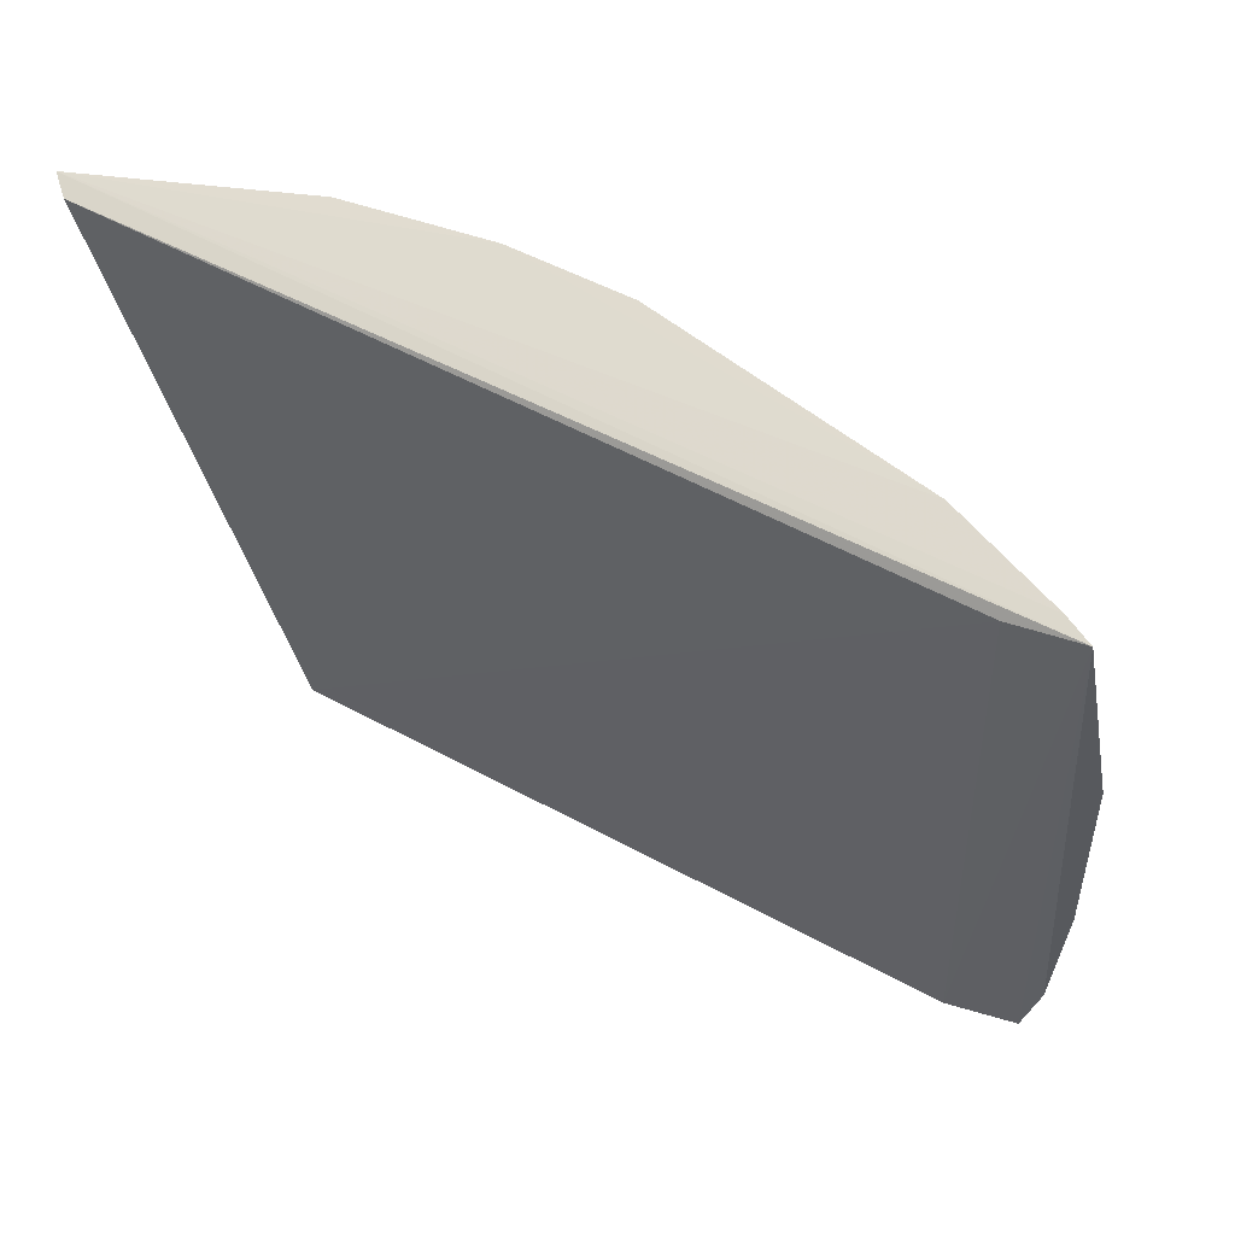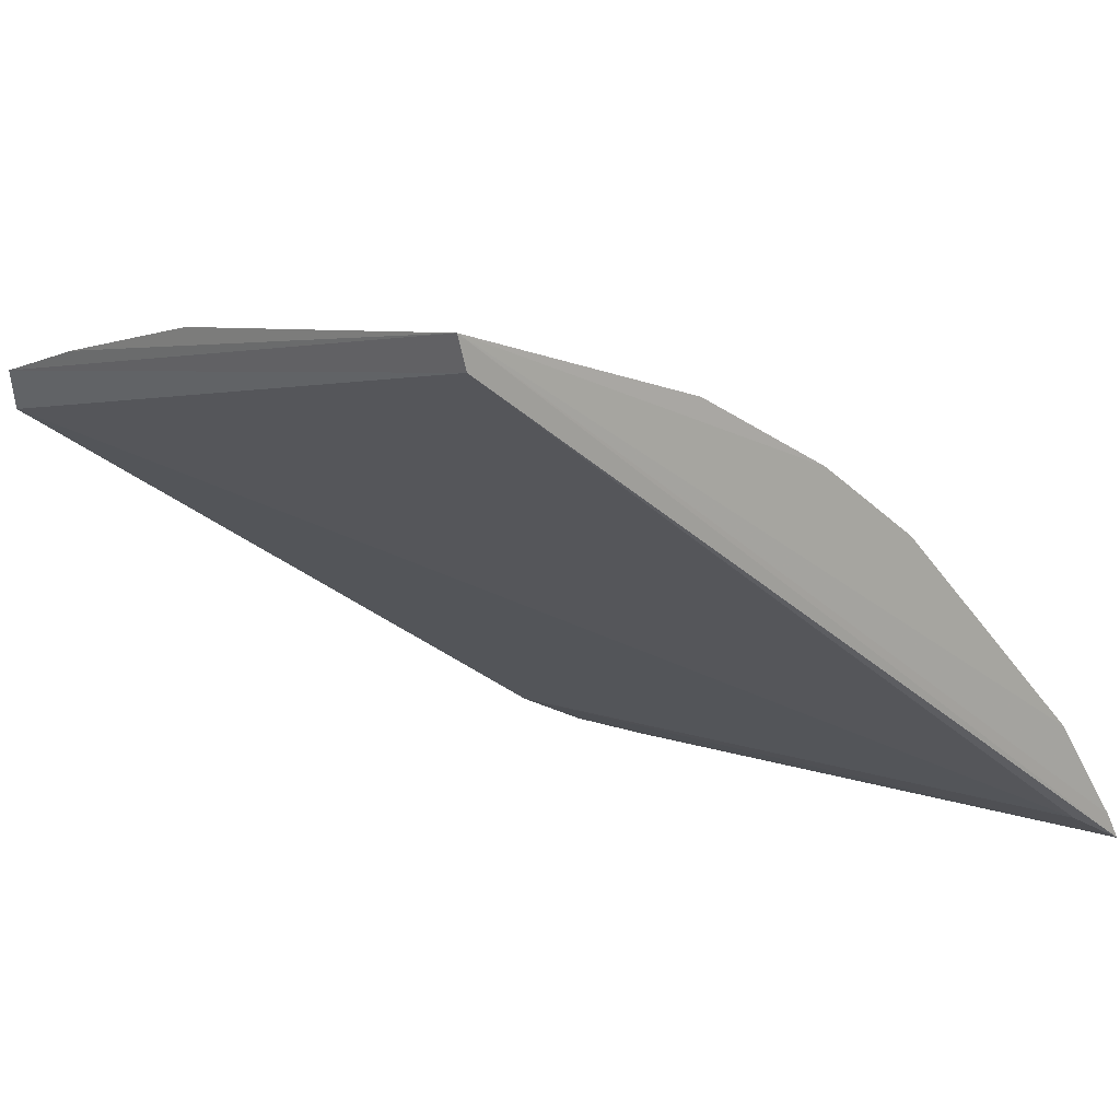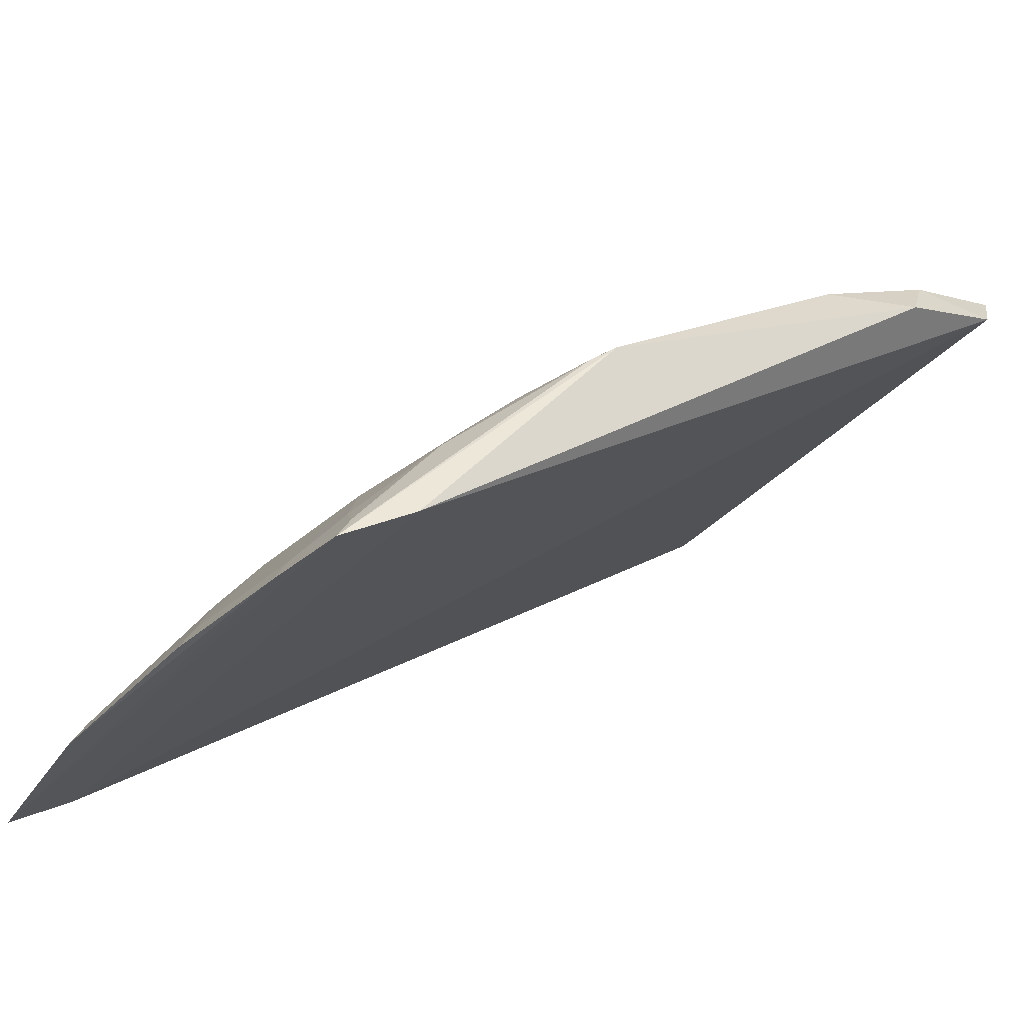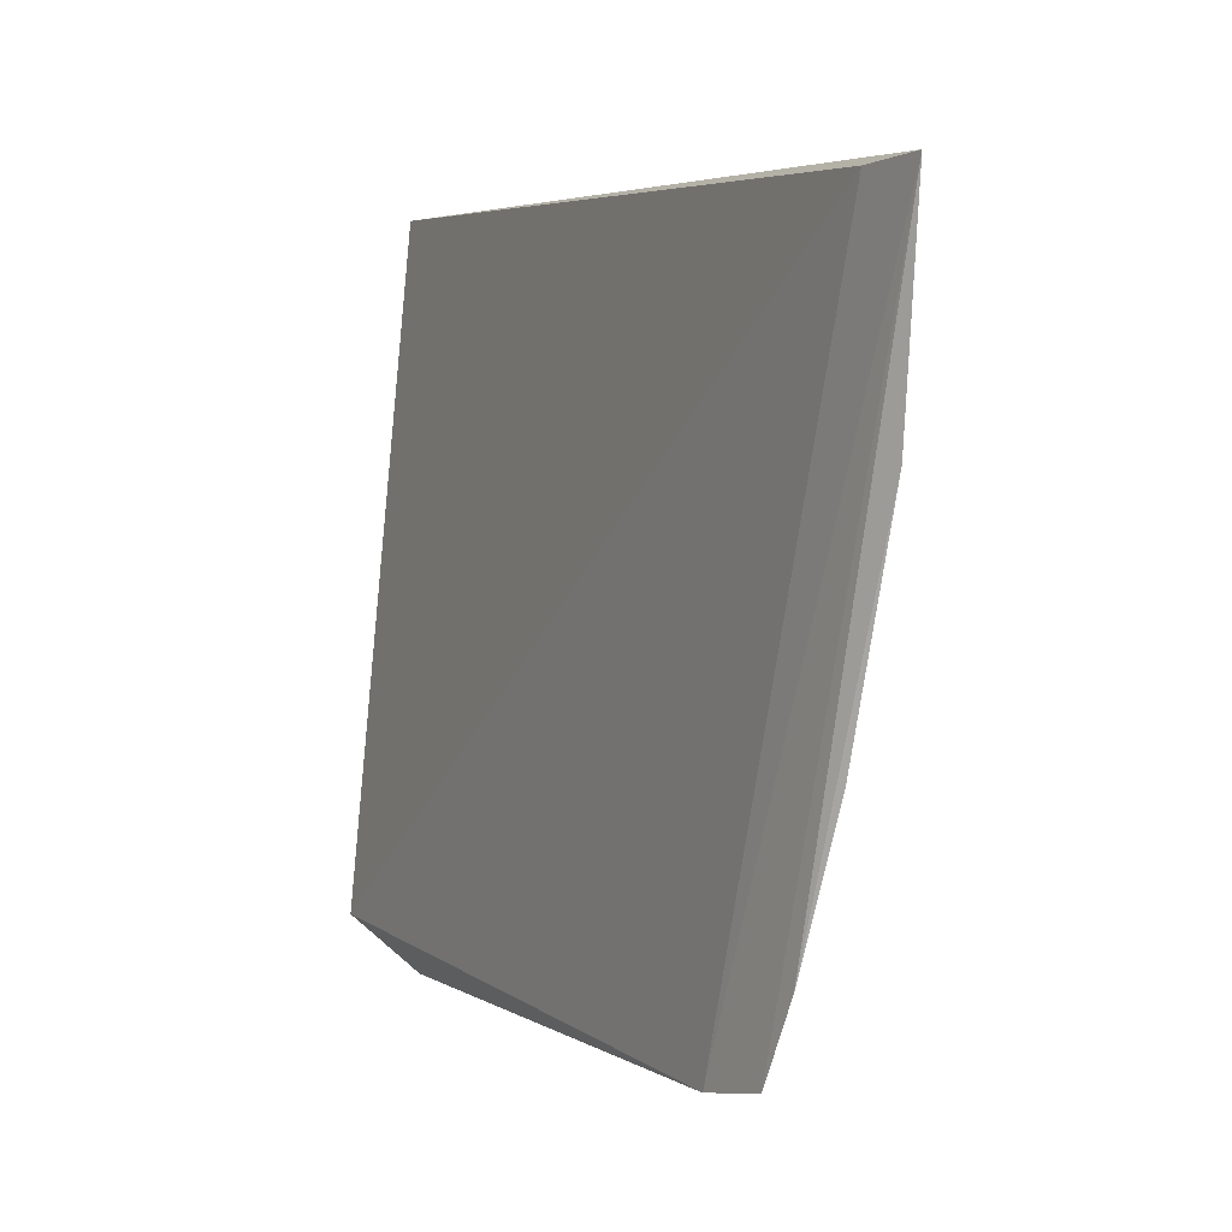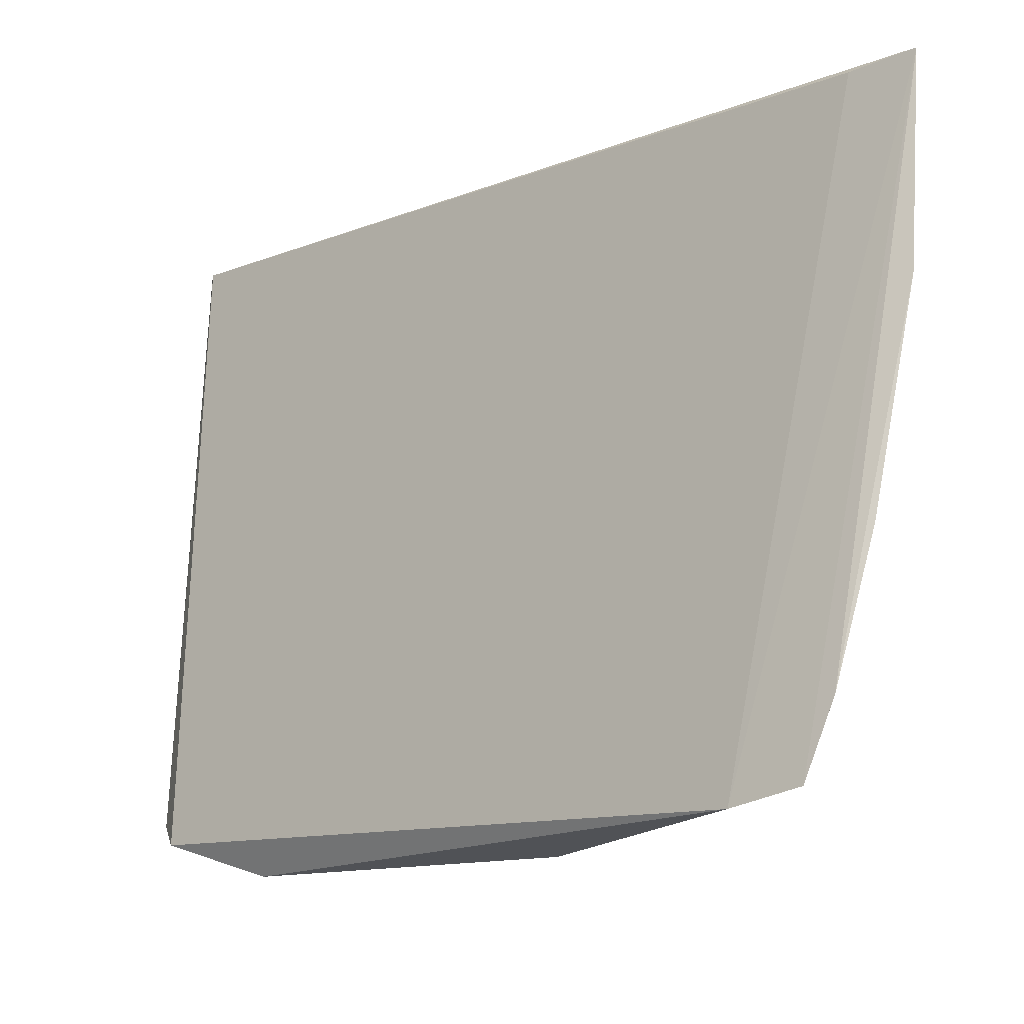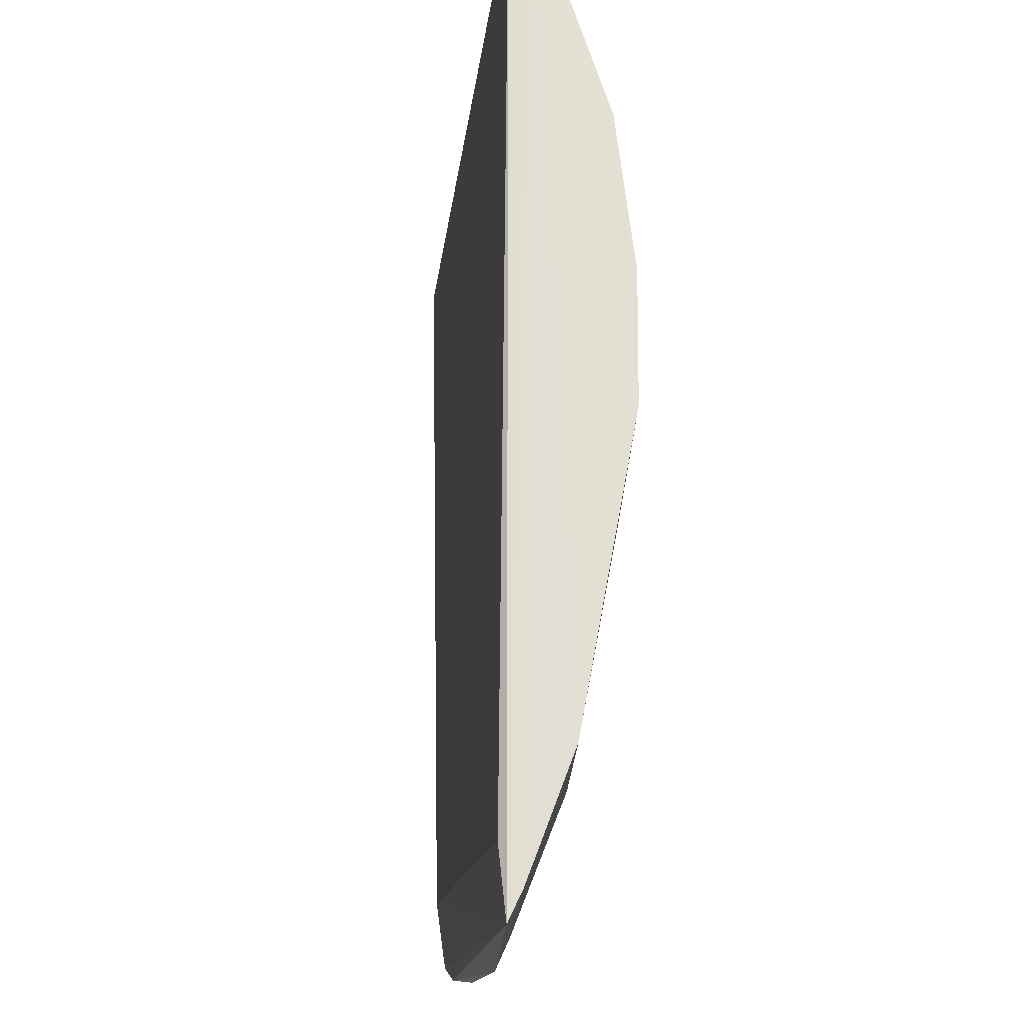
<metadata>
{"format":"obj","ext":"obj","renderer":"f3d","projection":"perspective","resolution":1024,"background":"white","views":[{"elev":-30.2,"azim":12.9,"up":"+Y"},{"elev":12.9,"azim":-41.3,"up":"+Y"},{"elev":-33.1,"azim":156.0,"up":"+Y"},{"elev":5.6,"azim":31.5,"up":"+Z"},{"elev":-11.4,"azim":8.8,"up":"+Z"},{"elev":67.9,"azim":56.3,"up":"+Z"}]}
</metadata>
<code>
v 0.07072 0.05708 0.1217
v 0.07744 0.04748 0.1218
v 0.06891 0.04728 0.07358
v 0.0272 0.0753 0.06956
v 0.01866 0.08676 0.1209
v 0.04892 0.07265 0.09044
v 0.07009 0.05403 0.09574
v 0.01796 0.08896 0.121
v 0.01882 0.0787 0.07219
v 0.05115 0.06478 0.0703
v 0.07552 0.04898 0.1066
v 0.06223 0.06465 0.1038
v 0.07621 0.0495 0.1218
v 0.06403 0.04965 0.07239
v 0.07298 0.04983 0.1213
v 0.01748 0.08168 0.07382
v 0.06448 0.05663 0.08223
v 0.07015 0.05695 0.1093
v 0.07675 0.047 0.1064
v 0.04647 0.07825 0.1213
v 0.03333 0.08334 0.1038
v 0.02549 0.07864 0.07117
v 0.06983 0.04875 0.0796
v 0.06189 0.05643 0.07432
v 0.06743 0.05662 0.093
v 0.0568 0.06437 0.08241
v 0.07103 0.0468 0.07923
v 0.07381 0.04693 0.09007
v 0.05448 0.07279 0.1214
v 0.01755 0.08676 0.09552
v 0.04368 0.07805 0.1012
v 0.03595 0.08365 0.1211
v 0.03349 0.07569 0.07126
v 0.06714 0.05129 0.07694
v 0.05285 0.06359 0.0708
v 0.07267 0.04878 0.09033
v 0.06477 0.06204 0.1039
v 0.04883 0.06975 0.07945
v 0.0568 0.06727 0.09313
v 0.06198 0.06179 0.09041
v 0.05697 0.07003 0.1092
v 0.0174 0.08388 0.08208
v 0.02543 0.08639 0.1065
v 0.04118 0.08069 0.112
v 0.03576 0.07789 0.08221
v 0.06782 0.04905 0.07405
v 0.05665 0.06157 0.07421
v 0.04634 0.06965 0.07414
v 0.05172 0.06474 0.07125
v 0.04915 0.07543 0.1066
v 0.02523 0.08049 0.07685
v 0.02529 0.08321 0.08765
v 0.02813 0.08627 0.1146
v 0.03844 0.08066 0.1012
v 0.03598 0.08348 0.1173
v 0.04373 0.07517 0.08762
v 0.0384 0.07511 0.07693
v 0.05132 0.06698 0.07693
v 0.05442 0.07272 0.1172
v 0.04649 0.0781 0.1173
v 0.05151 0.07252 0.09855
v 0.02267 0.08045 0.07408
v 0.03042 0.07787 0.07412
v 0.02002 0.08623 0.09575
f 8 5 2
f 13 8 2
f 13 1 8
f 14 3 2
f 14 9 4
f 14 10 3
f 14 4 10
f 15 2 5
f 15 5 9
f 15 14 2
f 15 9 14
f 16 9 5
f 16 5 8
f 18 11 7
f 18 13 11
f 18 1 13
f 18 12 1
f 19 13 2
f 19 11 13
f 20 8 1
f 22 4 9
f 22 9 16
f 25 23 17
f 25 18 7
f 26 17 24
f 27 19 2
f 27 2 3
f 27 3 23
f 28 11 19
f 28 19 27
f 29 20 1
f 32 8 20
f 33 10 4
f 33 4 22
f 34 17 23
f 34 24 17
f 35 24 3
f 35 3 10
f 36 25 7
f 36 23 25
f 36 7 11
f 36 11 28
f 36 28 27
f 36 27 23
f 37 12 18
f 37 18 25
f 39 38 6
f 39 26 38
f 40 25 17
f 40 17 26
f 40 26 39
f 40 39 12
f 40 37 25
f 40 12 37
f 41 29 1
f 41 1 12
f 41 12 39
f 42 16 8
f 42 8 30
f 43 30 8
f 44 32 20
f 46 34 23
f 46 23 3
f 46 3 24
f 46 24 34
f 47 26 24
f 47 24 35
f 48 10 33
f 49 35 10
f 49 48 38
f 49 10 48
f 49 47 35
f 49 26 47
f 50 31 44
f 52 43 21
f 52 21 45
f 52 51 42
f 53 21 43
f 53 43 8
f 53 8 32
f 54 44 31
f 54 21 44
f 54 45 21
f 55 44 21
f 55 32 44
f 55 53 32
f 55 21 53
f 56 31 6
f 56 6 38
f 56 38 48
f 56 54 31
f 56 45 54
f 57 48 33
f 57 33 45
f 57 56 48
f 57 45 56
f 58 49 38
f 58 38 26
f 58 26 49
f 59 20 29
f 59 29 41
f 59 41 50
f 60 50 44
f 60 44 20
f 60 59 50
f 60 20 59
f 61 6 31
f 61 31 50
f 61 39 6
f 61 50 41
f 61 41 39
f 62 51 22
f 62 22 16
f 62 16 42
f 62 42 51
f 63 45 33
f 63 33 22
f 63 22 51
f 63 52 45
f 63 51 52
f 64 30 43
f 64 43 52
f 64 52 42
f 64 42 30

</code>
